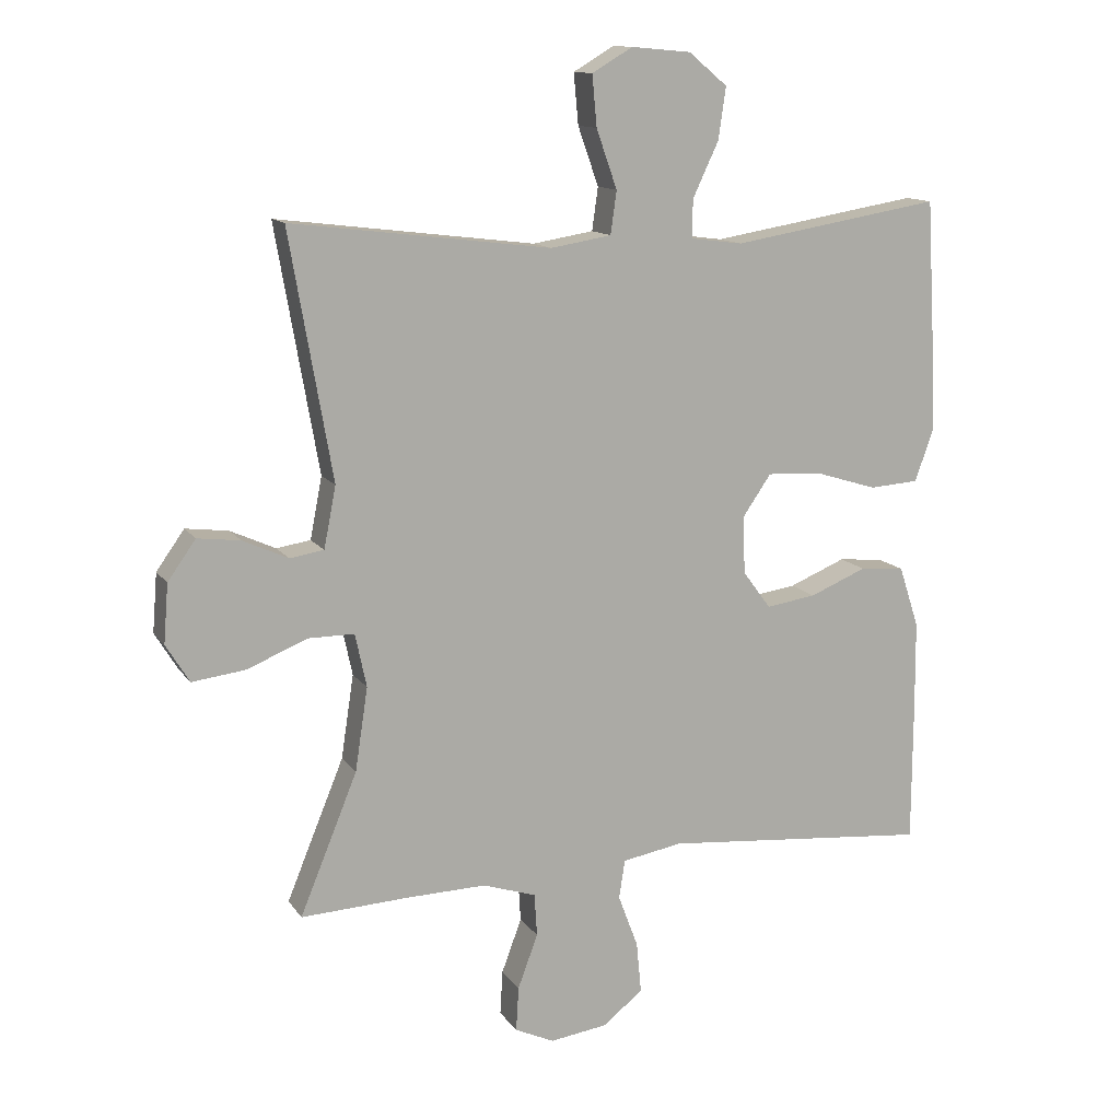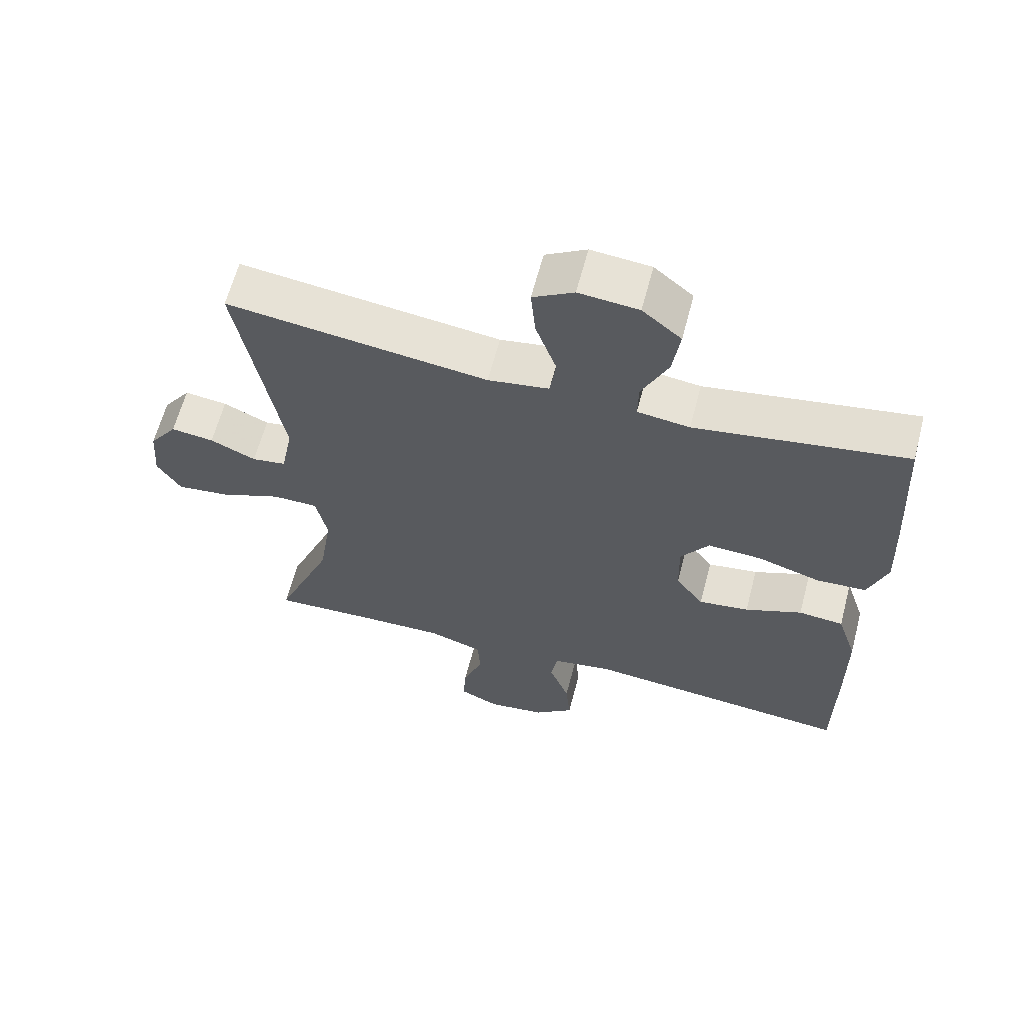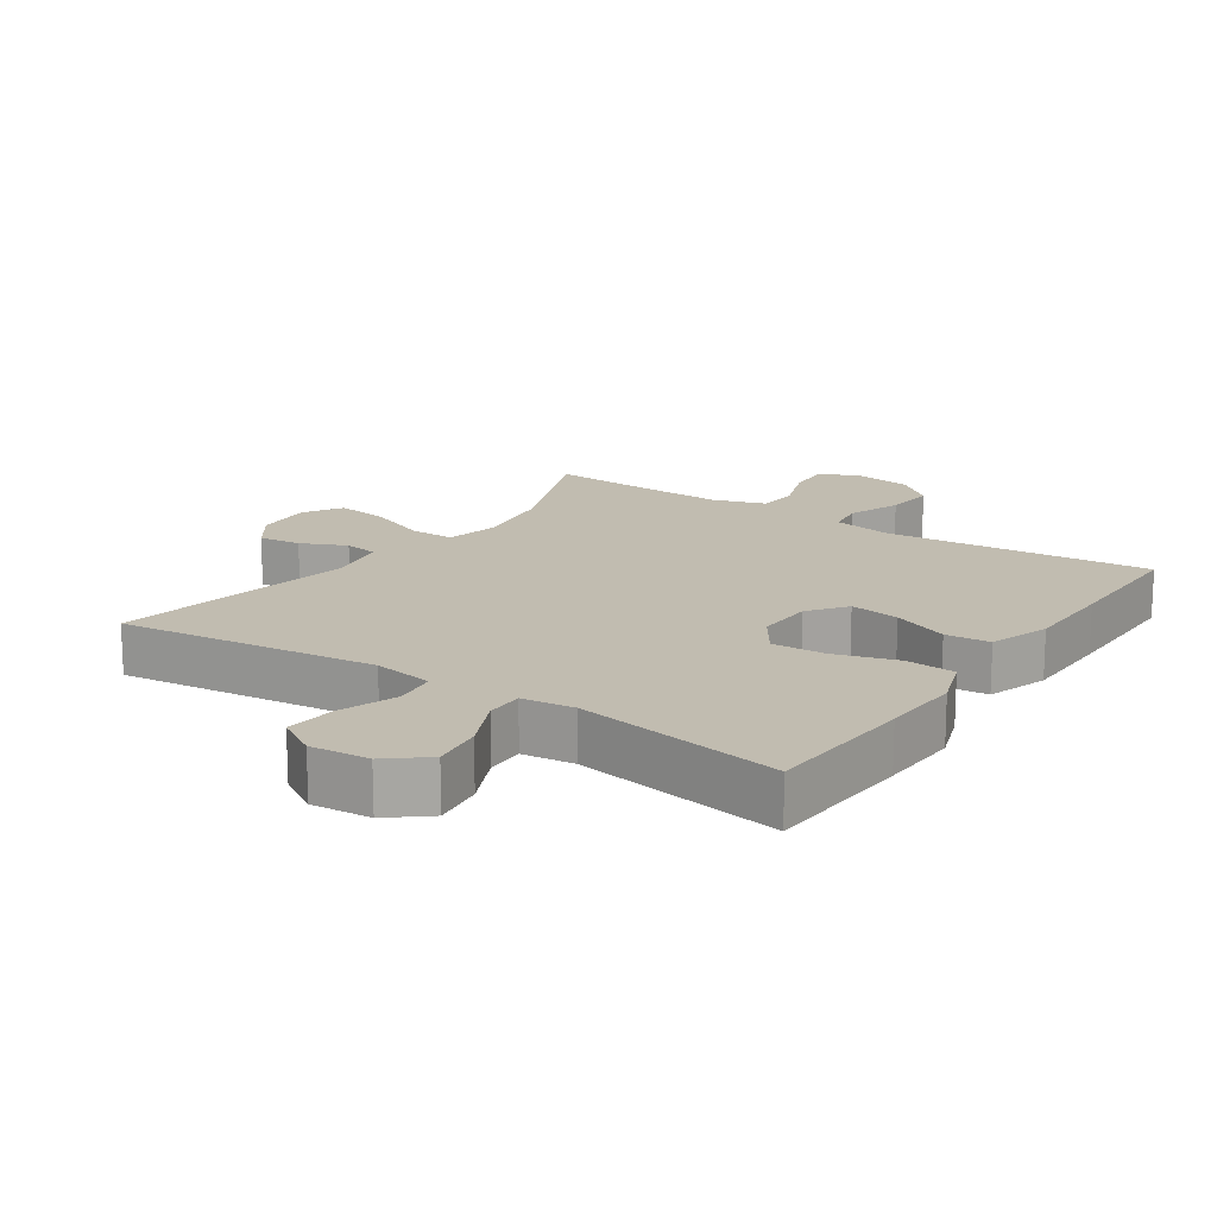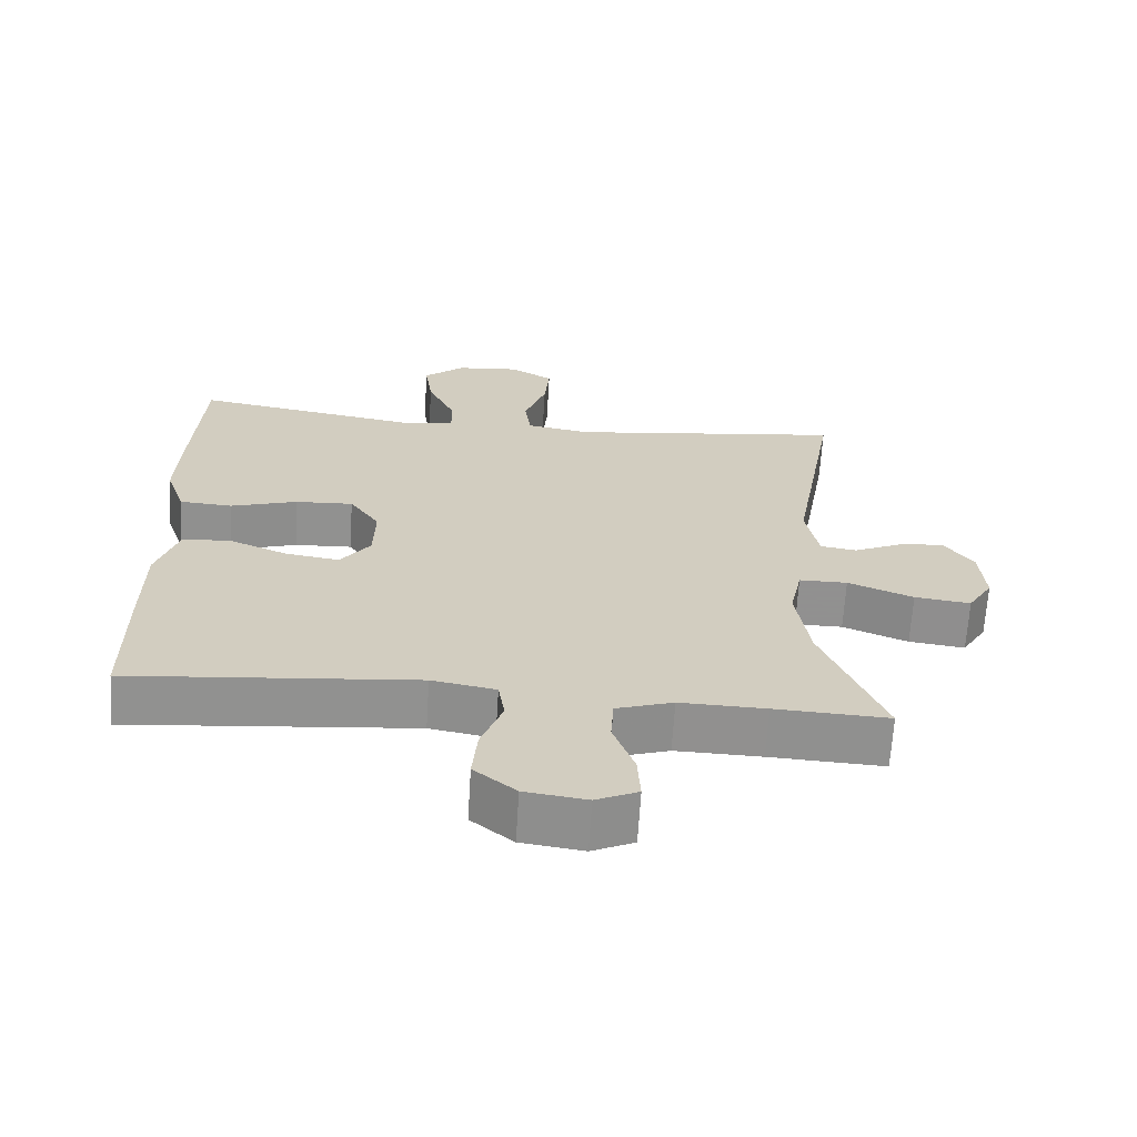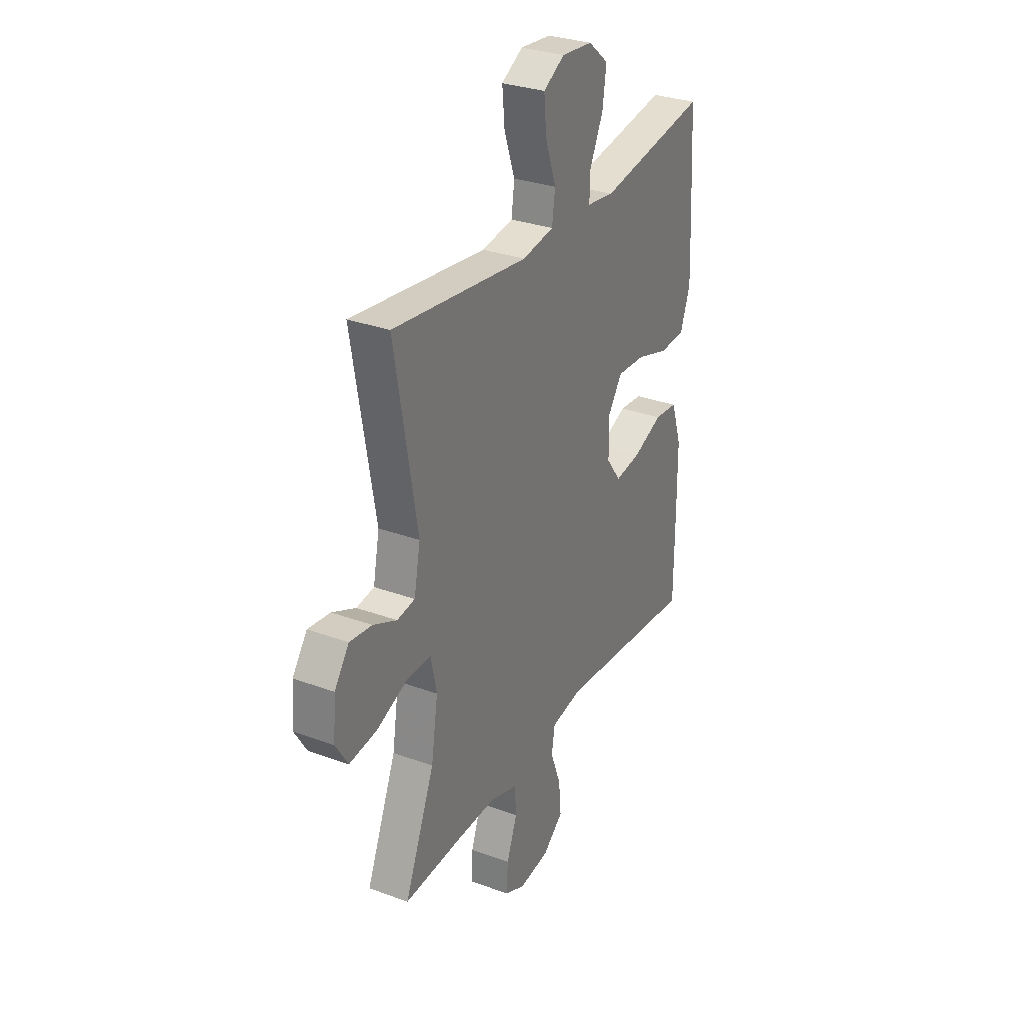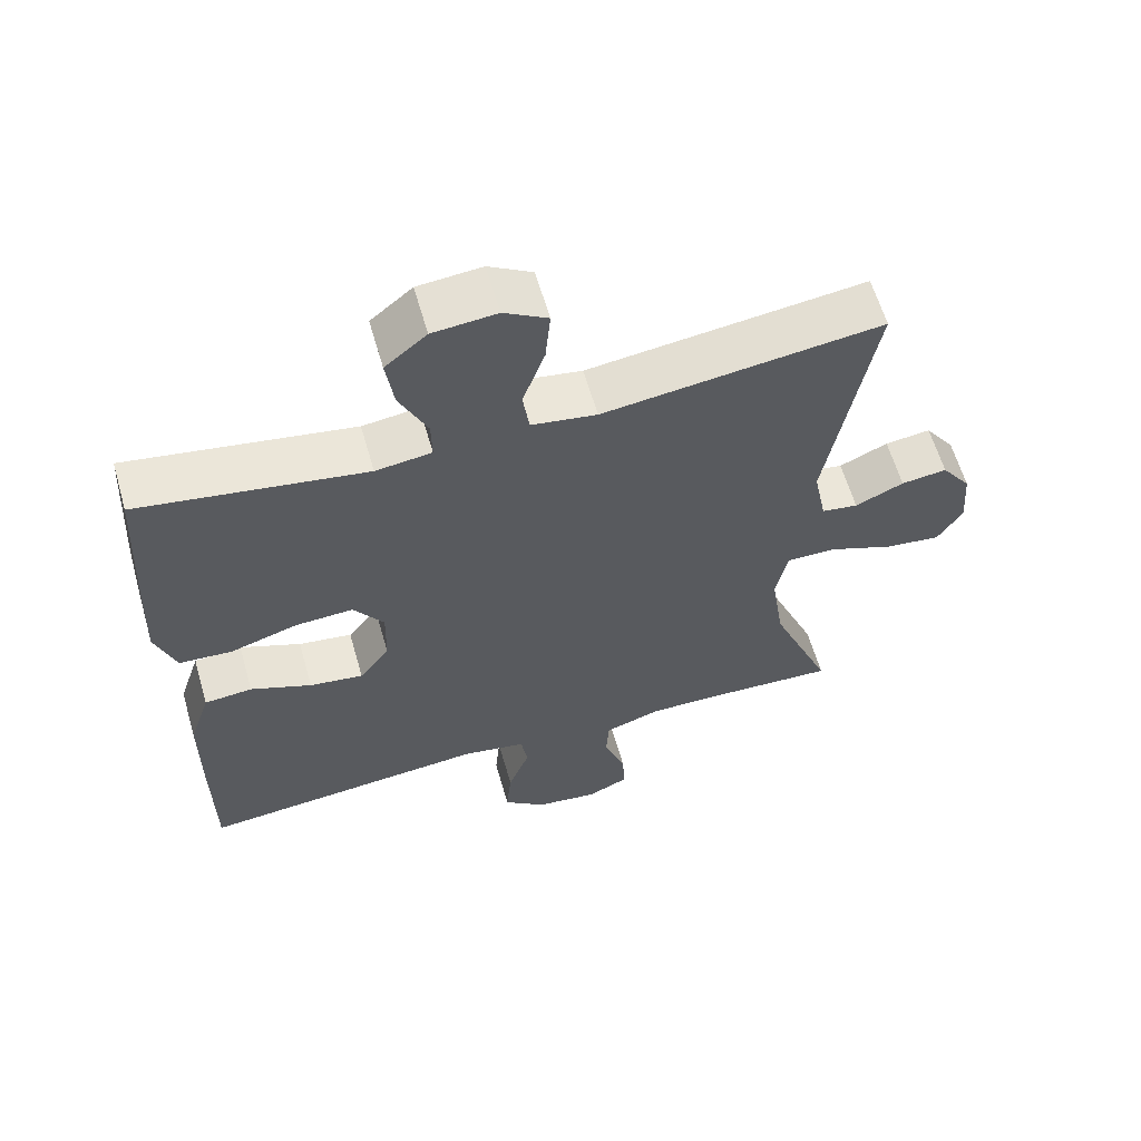
<metadata>
{"format":"obj","ext":"obj","renderer":"f3d","projection":"perspective","resolution":1024,"background":"white","views":[{"elev":12.7,"azim":-21.5,"up":"+Z"},{"elev":62.7,"azim":14.7,"up":"+Z"},{"elev":16.4,"azim":34.4,"up":"+Y"},{"elev":-65.8,"azim":176.5,"up":"+Z"},{"elev":30.4,"azim":-61.9,"up":"+Z"},{"elev":61.2,"azim":163.9,"up":"+Z"}]}
</metadata>
<code>
v -0.5 0.07 0.5
v -0.111 0.07 0.452
v -0.02 0.07 0.467
v -0.011 0.07 0.531
v -0.042 0.07 0.619
v -0.049 0.07 0.695
v 0.012 0.07 0.731
v 0.101 0.07 0.723
v 0.159 0.07 0.675
v 0.148 0.07 0.598
v 0.109 0.07 0.515
v 0.108 0.07 0.458
v 0.186 0.07 0.448
v 0.5 0.07 0.5
v 0.513 0.07 0.273
v 0.518 0.07 0.152
v 0.49 0.07 0.073
v 0.416 0.07 0.068
v 0.322 0.07 0.097
v 0.241 0.07 0.101
v 0.199 0.07 0.04
v 0.201 0.07 -0.047
v 0.243 0.07 -0.104
v 0.318 0.07 -0.093
v 0.403 0.07 -0.058
v 0.47 0.07 -0.064
v 0.5 0.07 -0.156
v 0.501 0.07 -0.294
v 0.5 0.07 -0.5
v 0.098 0.07 -0.464
v 0.008 0.07 -0.48
v -0.001 0.07 -0.538
v 0.029 0.07 -0.618
v 0.036 0.07 -0.694
v -0.023 0.07 -0.742
v -0.11 0.07 -0.754
v -0.169 0.07 -0.727
v -0.165 0.07 -0.66
v -0.135 0.07 -0.579
v -0.139 0.07 -0.515
v -0.219 0.07 -0.489
v -0.34 0.07 -0.492
v -0.5 0.07 -0.5
v -0.414 0.07 -0.29
v -0.395 0.07 -0.165
v -0.412 0.07 -0.085
v -0.48 0.07 -0.085
v -0.572 0.07 -0.122
v -0.651 0.07 -0.132
v -0.686 0.07 -0.075
v -0.679 0.07 0.013
v -0.637 0.07 0.072
v -0.573 0.07 0.064
v -0.505 0.07 0.033
v -0.454 0.07 0.041
v -0.436 0.07 0.133
v -0.5 0 0.5
v -0.111 0 0.452
v -0.02 0 0.467
v -0.011 0 0.531
v -0.042 0 0.619
v -0.049 0 0.695
v 0.012 0 0.731
v 0.101 0 0.723
v 0.159 0 0.675
v 0.148 0 0.598
v 0.109 0 0.515
v 0.108 0 0.458
v 0.186 0 0.448
v 0.5 0 0.5
v 0.513 0 0.273
v 0.518 0 0.152
v 0.49 0 0.073
v 0.416 0 0.068
v 0.322 0 0.097
v 0.241 0 0.101
v 0.199 0 0.04
v 0.201 0 -0.047
v 0.243 0 -0.104
v 0.318 0 -0.093
v 0.403 0 -0.058
v 0.47 0 -0.064
v 0.5 0 -0.156
v 0.501 0 -0.294
v 0.5 0 -0.5
v 0.098 0 -0.464
v 0.008 0 -0.48
v -0.001 0 -0.538
v 0.029 0 -0.618
v 0.036 0 -0.694
v -0.023 0 -0.742
v -0.11 0 -0.754
v -0.169 0 -0.727
v -0.165 0 -0.66
v -0.135 0 -0.579
v -0.139 0 -0.515
v -0.219 0 -0.489
v -0.34 0 -0.492
v -0.5 0 -0.5
v -0.414 0 -0.29
v -0.395 0 -0.165
v -0.412 0 -0.085
v -0.48 0 -0.085
v -0.572 0 -0.122
v -0.651 0 -0.132
v -0.686 0 -0.075
v -0.679 0 0.013
v -0.637 0 0.072
v -0.573 0 0.064
v -0.505 0 0.033
v -0.454 0 0.041
v -0.436 0 0.133
f 52 53 54
f 51 52 54
f 50 51 54
f 49 50 54
f 48 49 54
f 47 48 54
f 46 47 54 55
f 42 43 44
f 41 42 44 45
f 40 41 45 46
f 37 38 39
f 36 37 39
f 35 36 39
f 34 35 39
f 33 34 39
f 32 33 39
f 31 32 39 40
f 28 29 30
f 27 28 30
f 26 27 30
f 25 26 30
f 24 25 30
f 23 24 30 31
f 46 55 56
f 40 46 56
f 31 40 56
f 23 31 56
f 22 23 56
f 17 18 19
f 16 17 19
f 15 16 19
f 14 15 19
f 13 14 19
f 12 13 19 20
f 9 10 11
f 8 9 11
f 7 8 11
f 6 7 11
f 5 6 11
f 4 5 11
f 3 4 11 12
f 12 20 21
f 3 12 21
f 2 3 21
f 21 22 56
f 2 21 56
f 1 2 56
f 110 109 108
f 110 108 107
f 110 107 106
f 110 106 105
f 110 105 104
f 110 104 103
f 111 110 103 102
f 100 99 98
f 101 100 98 97
f 102 101 97 96
f 95 94 93
f 95 93 92
f 95 92 91
f 95 91 90
f 95 90 89
f 95 89 88
f 96 95 88 87
f 86 85 84
f 86 84 83
f 86 83 82
f 86 82 81
f 86 81 80
f 87 86 80 79
f 112 111 102
f 112 102 96
f 112 96 87
f 112 87 79
f 112 79 78
f 75 74 73
f 75 73 72
f 75 72 71
f 75 71 70
f 75 70 69
f 76 75 69 68
f 67 66 65
f 67 65 64
f 67 64 63
f 67 63 62
f 67 62 61
f 67 61 60
f 68 67 60 59
f 77 76 68
f 77 68 59
f 77 59 58
f 112 78 77
f 112 77 58
f 112 58 57
f 1 57 58 2
f 2 58 59 3
f 3 59 60 4
f 4 60 61 5
f 5 61 62 6
f 6 62 63 7
f 7 63 64 8
f 8 64 65 9
f 9 65 66 10
f 10 66 67 11
f 11 67 68 12
f 12 68 69 13
f 13 69 70 14
f 14 70 71 15
f 15 71 72 16
f 16 72 73 17
f 17 73 74 18
f 18 74 75 19
f 19 75 76 20
f 20 76 77 21
f 21 77 78 22
f 22 78 79 23
f 23 79 80 24
f 24 80 81 25
f 25 81 82 26
f 26 82 83 27
f 27 83 84 28
f 28 84 85 29
f 29 85 86 30
f 30 86 87 31
f 31 87 88 32
f 32 88 89 33
f 33 89 90 34
f 34 90 91 35
f 35 91 92 36
f 36 92 93 37
f 37 93 94 38
f 38 94 95 39
f 39 95 96 40
f 40 96 97 41
f 41 97 98 42
f 42 98 99 43
f 43 99 100 44
f 44 100 101 45
f 45 101 102 46
f 46 102 103 47
f 47 103 104 48
f 48 104 105 49
f 49 105 106 50
f 50 106 107 51
f 51 107 108 52
f 52 108 109 53
f 53 109 110 54
f 54 110 111 55
f 55 111 112 56
f 56 112 57 1

</code>
